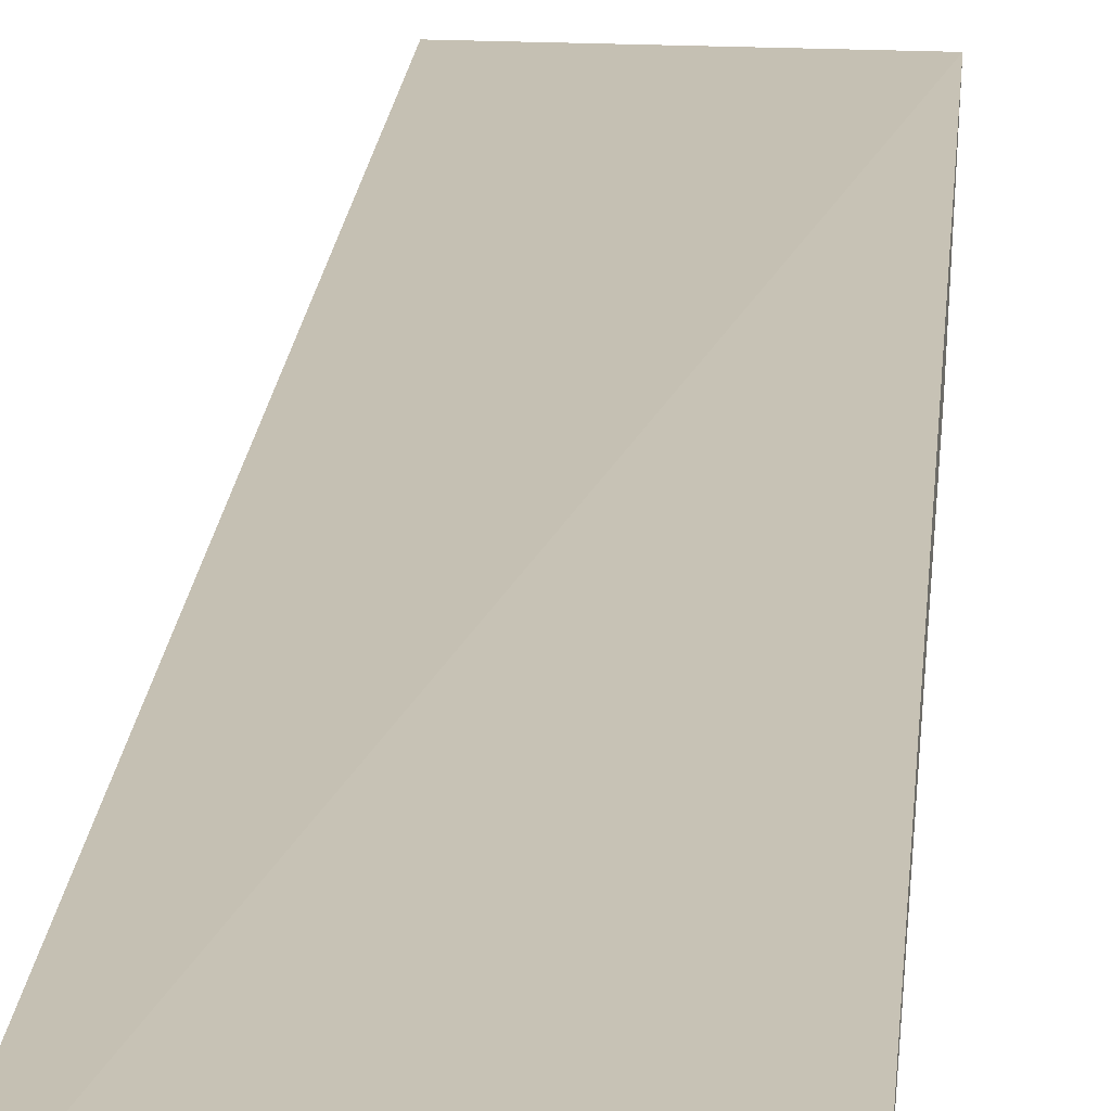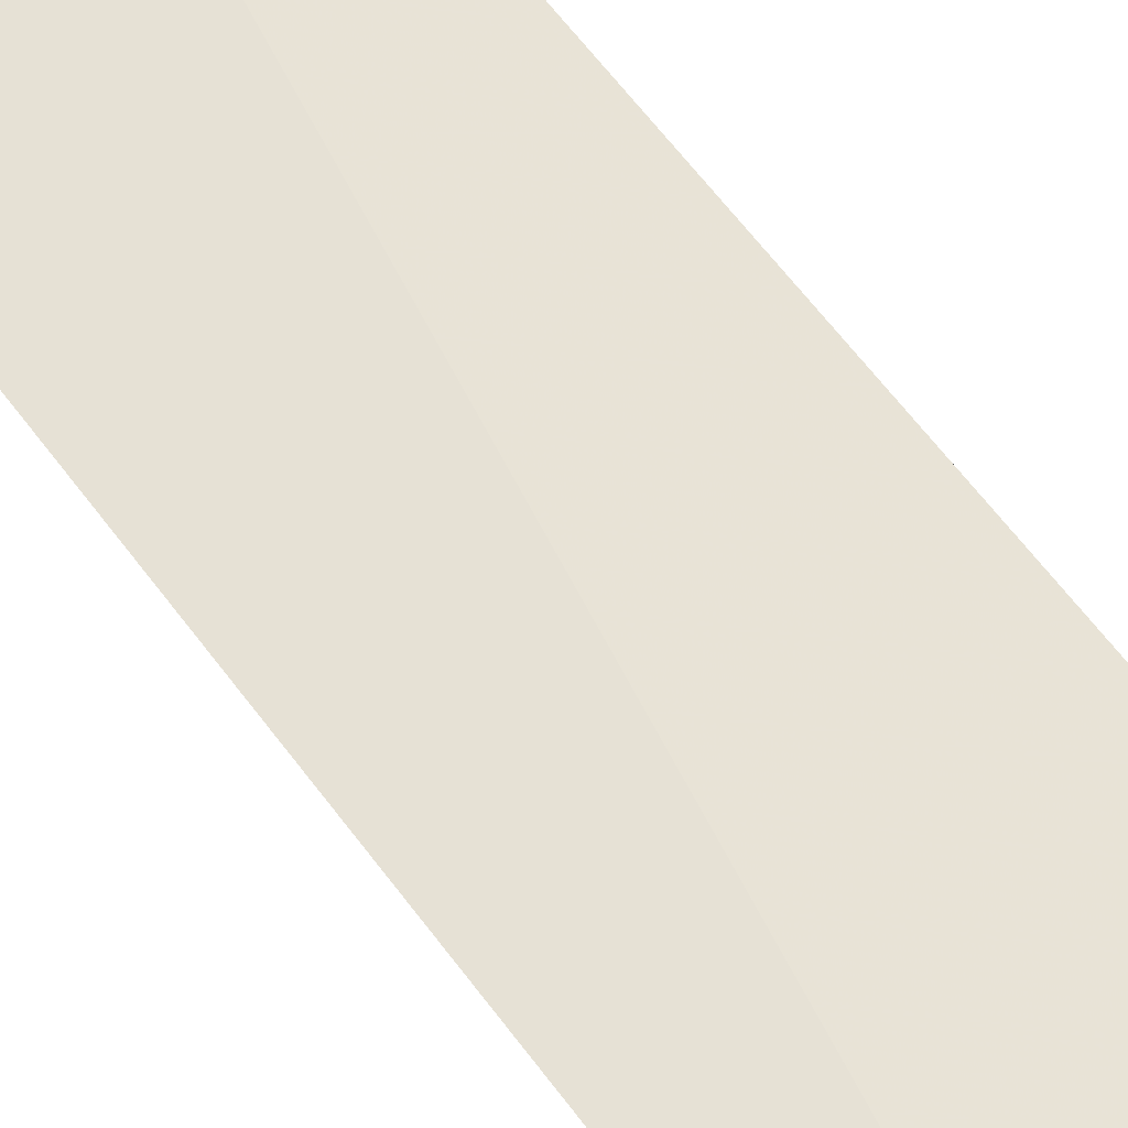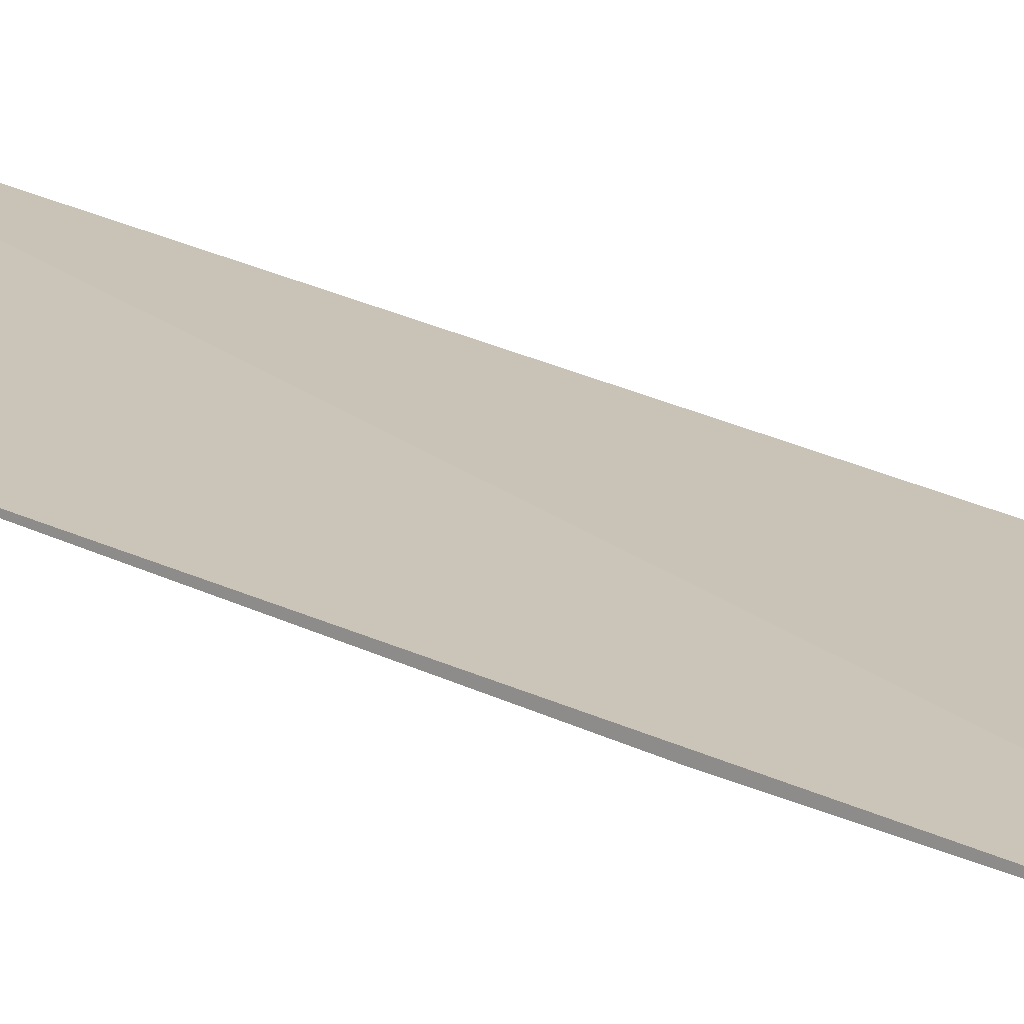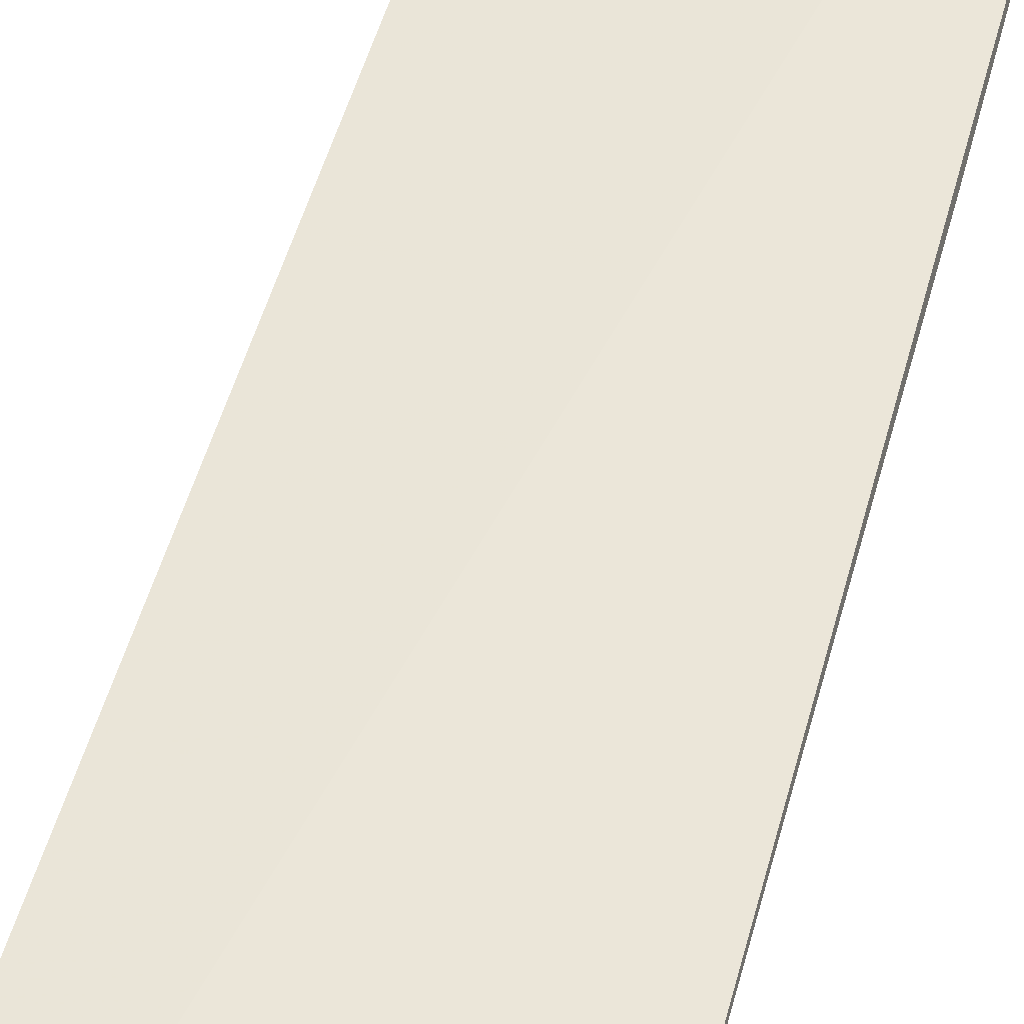
<metadata>
{"format":"obj","ext":"obj","renderer":"f3d","projection":"perspective","resolution":1024,"background":"white","views":[{"elev":17.6,"azim":3.9,"up":"+Y"},{"elev":64.6,"azim":-37.7,"up":"+Y"},{"elev":19.6,"azim":136.1,"up":"+Y"},{"elev":43.7,"azim":13.0,"up":"+Y"}]}
</metadata>
<code>
v -0.02047 -0.02078 0.03177
v -0.02074 -0.02077 0.03171
v -0.02399 -0.02058 0.01907
v -0.02422 -0.0204 0.009818
v -0.02052 -0.02043 0.00978
v -0.02463 -0.02056 0.03175
v -0.02049 -0.02065 0.01727
v -0.02403 -0.02061 0.03175
v -0.0223 -0.02061 0.01727
f 1 2 3
f 6 4 3
f 6 5 4
f 6 1 5
f 7 5 1
f 7 4 5
f 8 6 3
f 8 3 2
f 8 2 1
f 8 1 6
f 9 3 4
f 9 4 7
f 9 7 1
f 9 1 3

</code>
